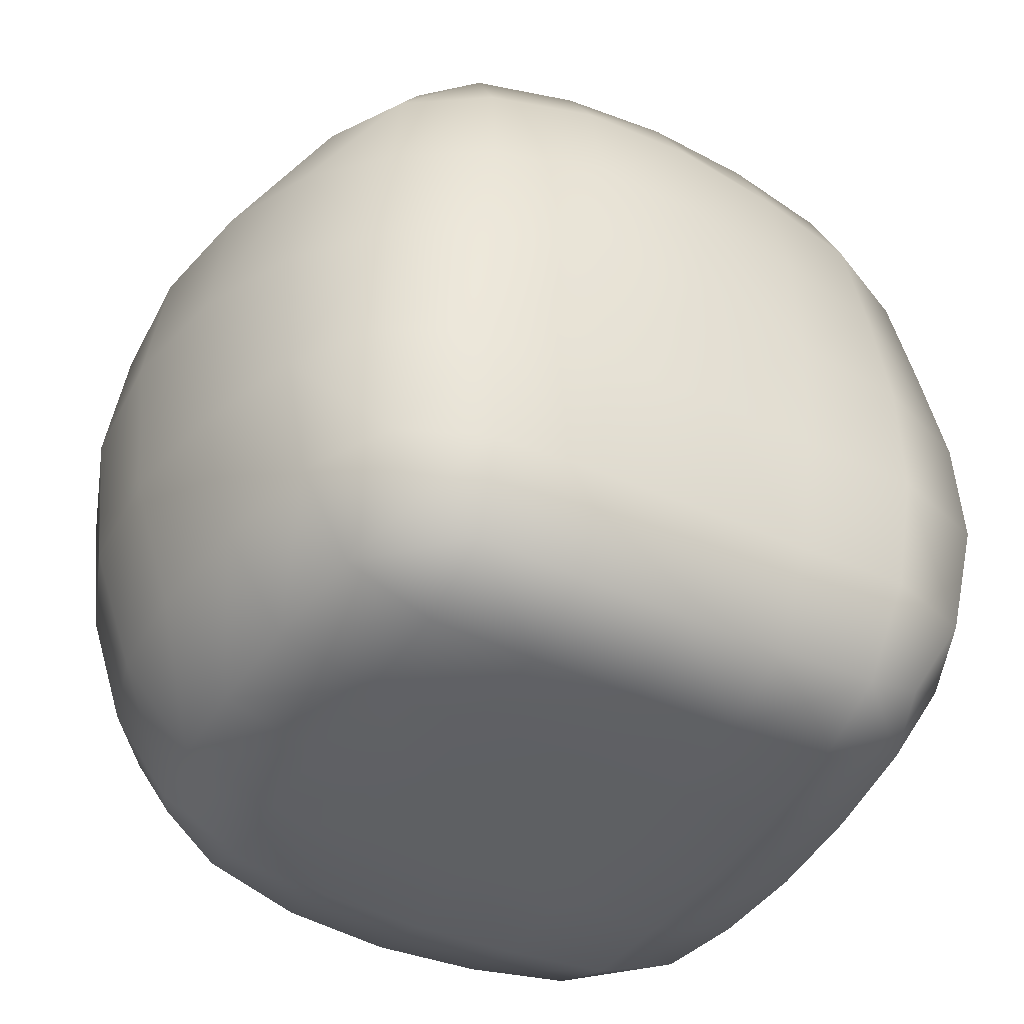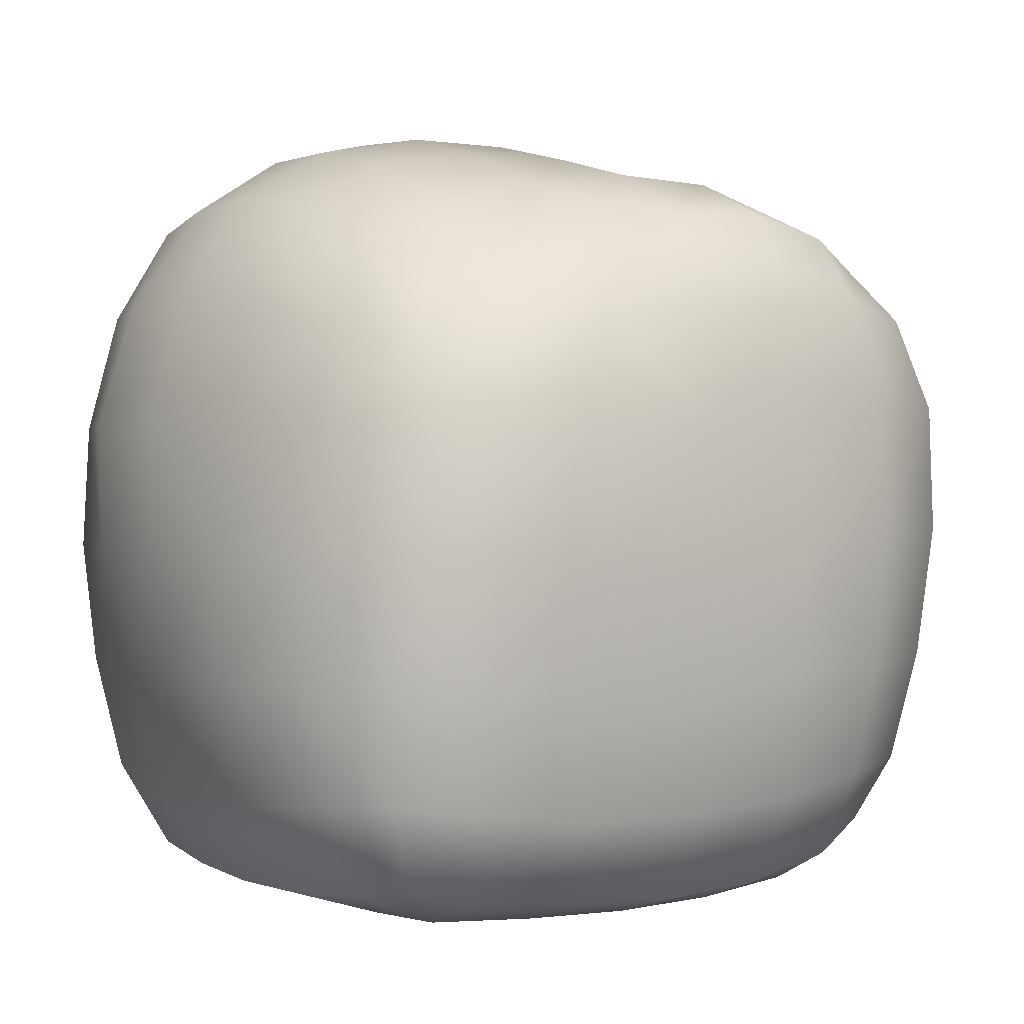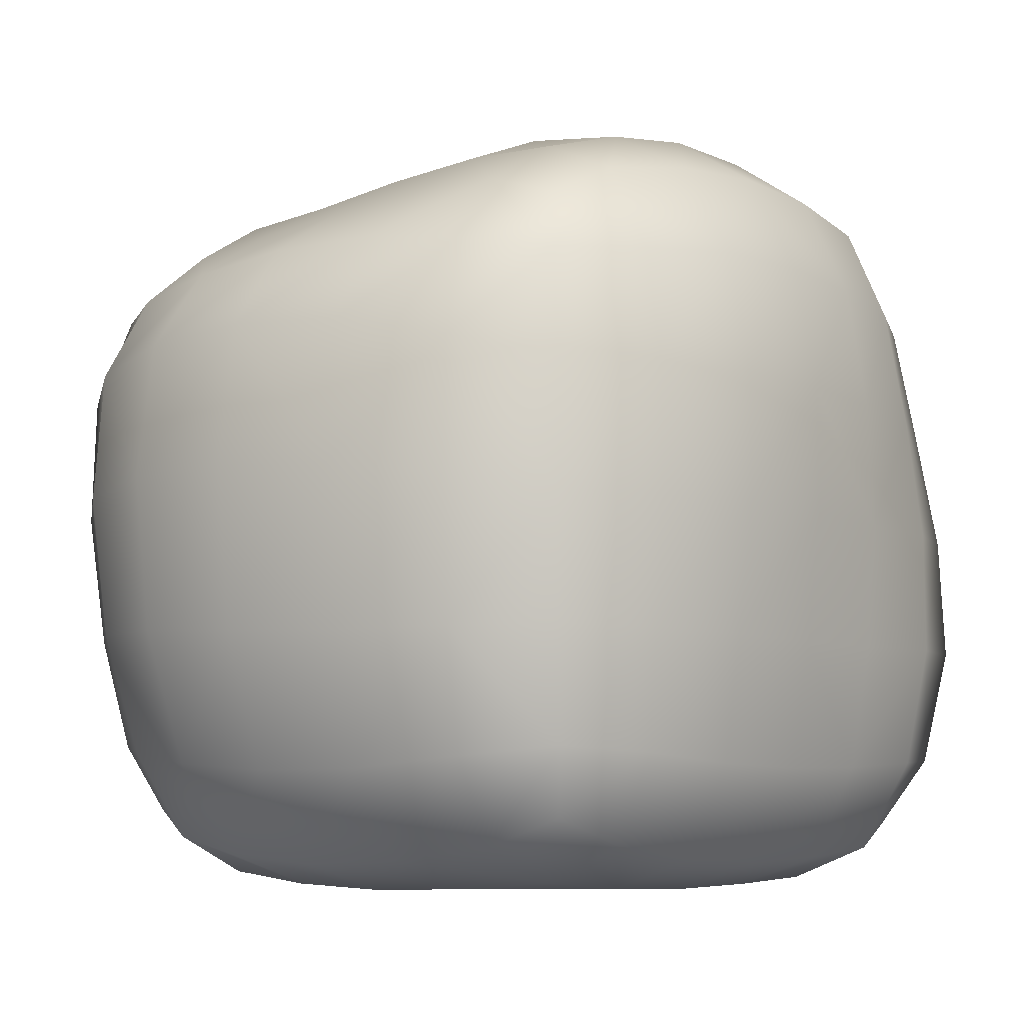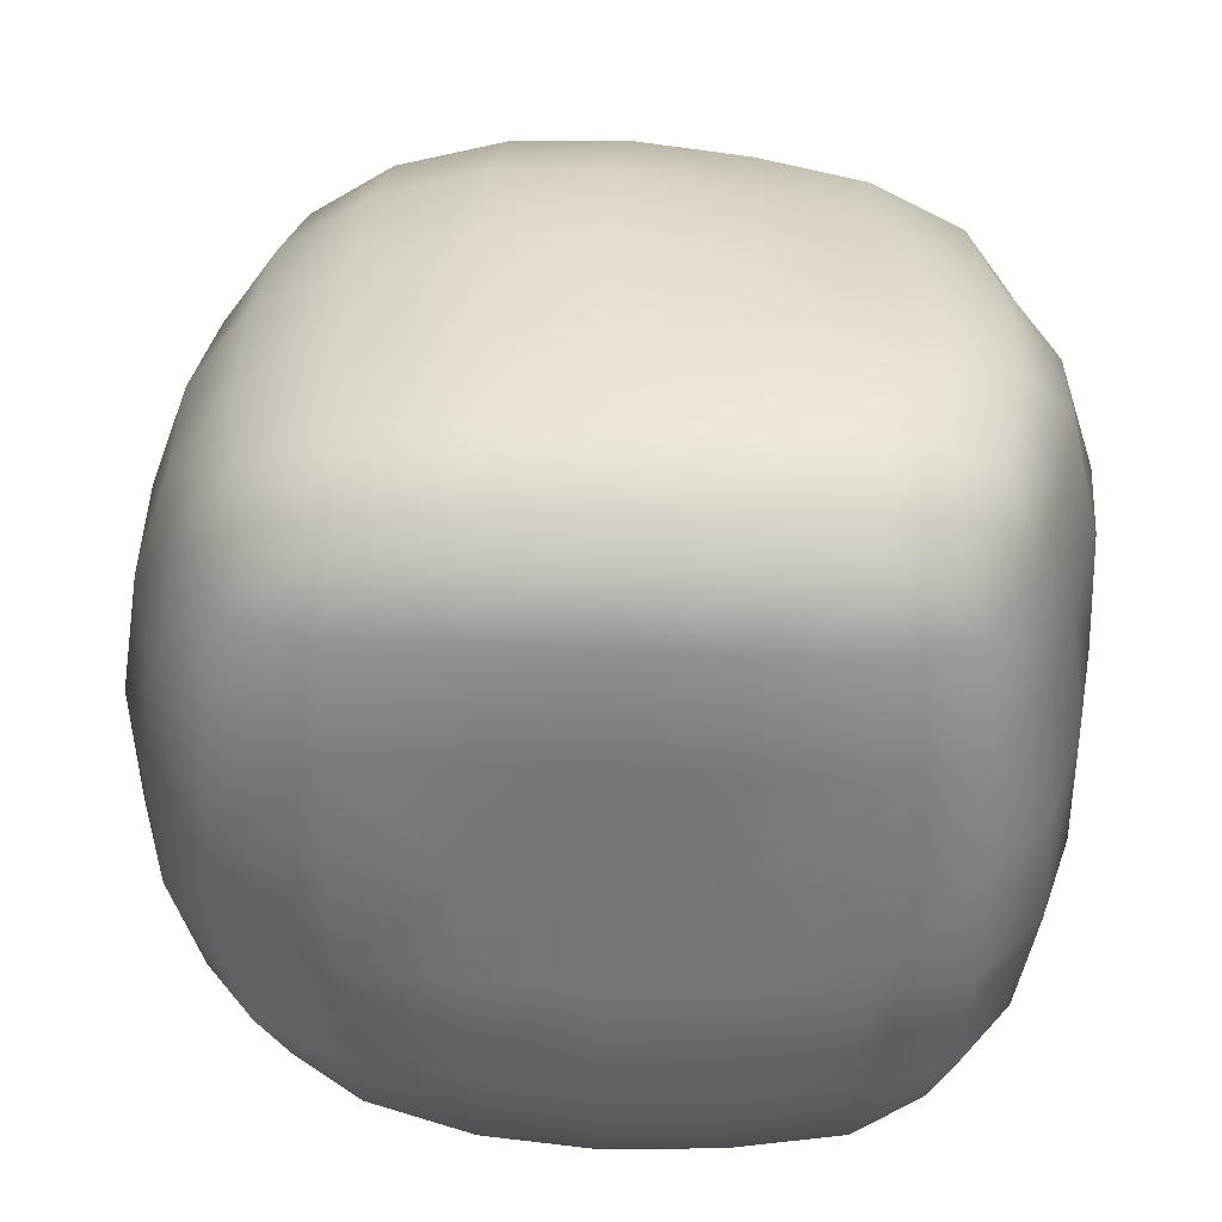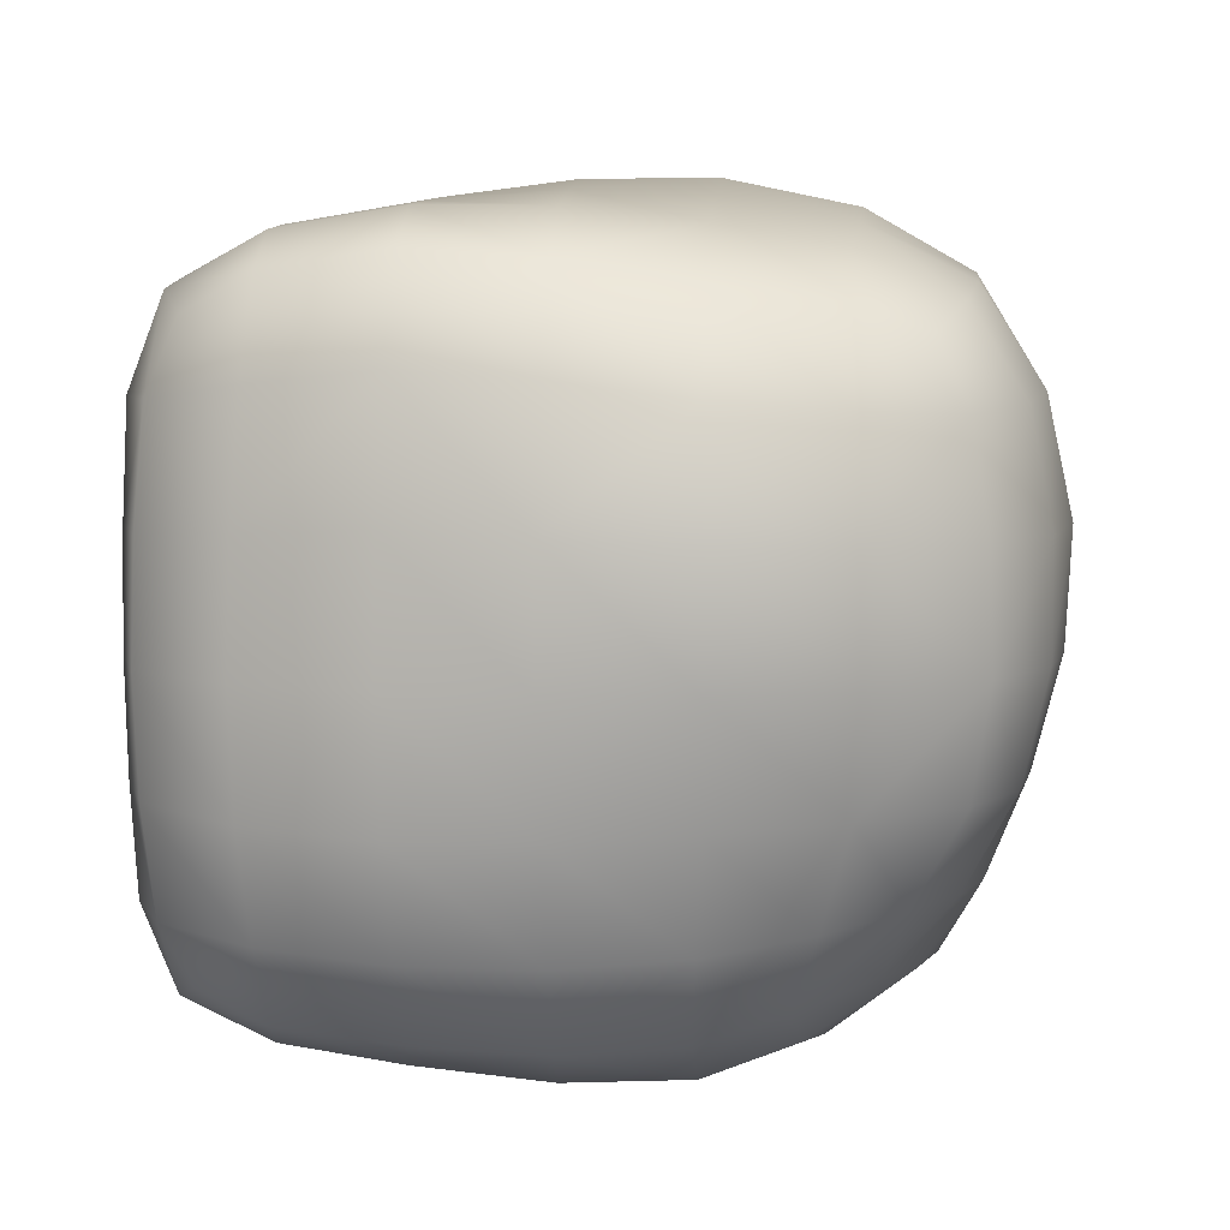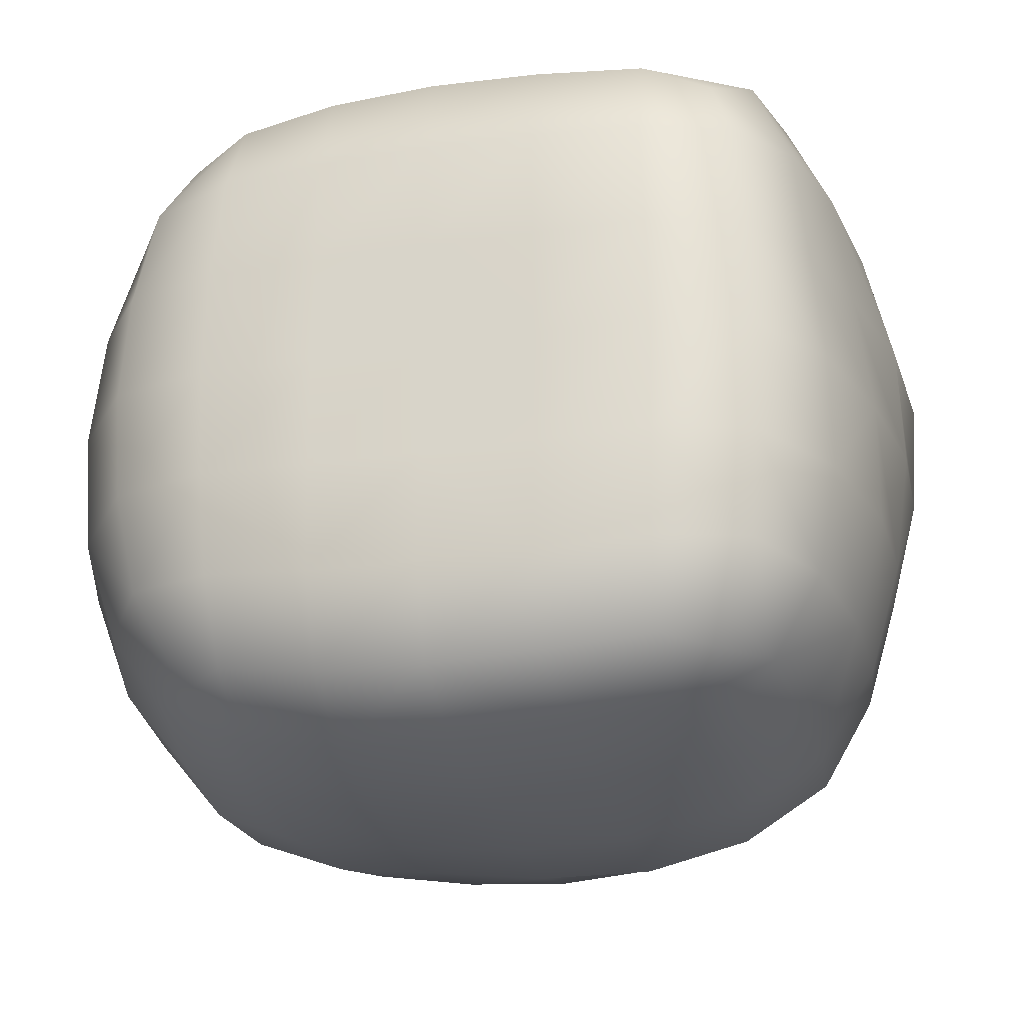
<metadata>
{"format":"obj","ext":"obj","renderer":"f3d","projection":"perspective","resolution":1024,"background":"white","views":[{"elev":-42.5,"azim":-28.7,"up":"+Y"},{"elev":1.1,"azim":147.9,"up":"+Y"},{"elev":-6.3,"azim":-50.1,"up":"+Y"},{"elev":32.6,"azim":3.2,"up":"+Z"},{"elev":8.1,"azim":93.3,"up":"+Z"},{"elev":-24.1,"azim":14.1,"up":"+Z"}]}
</metadata>
<code>
v -0.7237 0.3214 0.7506
v 0.01007 0.1385 0.9029
v 0.9855 0.1297 0.9103
v 1.76 0.2774 0.8063
v -0.9239 1.133 0.9137
v -0.02189 1.117 1.201
v 1 1.102 1.215
v 1.985 1.109 1.054
v -0.9338 2.248 0.9198
v -0.06147 2.257 1.294
v 0.9877 2.232 1.236
v 1.938 2.214 0.9299
v -0.7352 3.023 0.7259
v 0.009404 3.239 0.9076
v 0.9886 3.247 0.9056
v 1.746 3.048 0.7443
v -0.7889 3.123 -0.02046
v 0.0883 3.539 -0.04346
v 1.035 3.624 -0.0238
v 1.931 3.245 -0.008829
v -0.8079 3.046 -0.9799
v 0.03067 3.412 -1.001
v 0.9781 3.483 -1.016
v 1.882 3.191 -0.9787
v -0.6896 2.954 -1.707
v 0.01115 3.185 -1.881
v 0.922 3.051 -1.836
v 1.619 2.801 -1.662
v -0.9793 2.306 -1.942
v -0.01585 2.228 -2.18
v 1.016 2.211 -2.249
v 1.887 2.178 -1.902
v -0.9419 1.149 -1.905
v -0.004017 1.087 -2.202
v 1.042 1.036 -2.174
v 1.925 1.112 -1.902
v -0.7395 0.3455 -1.688
v 0.009582 0.1384 -1.89
v 0.9935 0.1224 -1.893
v 1.764 0.2896 -1.734
v -0.932 0.1429 -0.9818
v -0.002427 -0.001597 -0.9934
v 0.9939 -0.003136 -0.9948
v 1.917 0.1286 -0.9902
v -0.9224 0.134 -0.001321
v -0.002027 -0.002281 0.001321
v 0.9934 -0.003507 0.001957
v 1.902 0.1244 0.005305
v 2.326 1.079 -1.039
v 2.26 1.063 0.0678
v 2.253 2.219 -1.017
v 2.419 2.222 0.02969
v -1.435 1.153 -1.045
v -1.374 1.116 0.05266
v -1.414 2.452 -1.053
v -1.356 2.462 0.03937
v -1.129 2.859 0.009574
v -1.164 2.815 -1.014
v -1.199 2.355 0.5294
v -1.436 2.485 -0.5042
v -1.433 1.82 0.05629
v -1.266 2.382 -1.559
v -1.498 1.839 -1.061
v -1.203 1.123 0.5403
v -1.463 1.132 -0.4964
v -1.21 0.5333 0.0258
v -1.256 1.159 -1.531
v -1.246 0.5585 -1.011
v 2.249 2.787 0.007433
v 2.123 2.763 -0.9923
v 2.256 2.216 0.5327
v 2.391 1.639 0.05727
v 2.386 2.226 -0.496
v 2.335 1.65 -1.036
v 2.114 2.196 -1.506
v 2.184 1.087 0.6288
v 2.129 0.5205 0.03958
v 2.331 1.063 -0.4969
v 2.19 0.5309 -1.016
v 2.19 1.104 -1.528
v 1.857 0.1627 0.4982
v 0.9876 -0.004694 0.5032
v -0.845 0.1986 0.4685
v 0.006479 0.000193 0.5008
v 1.492 -0.004383 -0.002091
v 1.925 0.1118 -0.4972
v 0.4952 -0.005728 0.003322
v 0.9954 -0.005648 -0.4969
v -0.9522 0.115 -0.4972
v -0.4973 0.00046 -0.004512
v -0.005113 -0.005825 -0.497
v 1.494 -0.003009 -0.9882
v 1.876 0.1756 -1.454
v 0.4952 -0.005743 -0.9972
v 0.9896 -0.002645 -1.494
v -0.8619 0.2225 -1.413
v -0.4985 0.00294 -0.9824
v 0.004754 0.003219 -1.487
v 1.473 0.1707 -1.842
v 1.881 0.5946 -1.847
v 0.4986 0.109 -1.914
v 1.018 0.5023 -2.088
v -0.8619 0.6465 -1.81
v -0.4492 0.2199 -1.806
v 0.005246 0.5405 -2.109
v 1.527 1.073 -2.094
v 1.935 1.668 -1.928
v 0.5225 1.048 -2.219
v 1.042 1.633 -2.253
v -0.995 1.742 -1.955
v -0.5088 1.122 -2.113
v -0.01361 1.658 -2.224
v 1.498 2.189 -2.141
v 1.759 2.544 -1.8
v 0.5063 2.219 -2.245
v 0.9622 2.683 -2.103
v -0.8556 2.724 -1.846
v -0.537 2.258 -2.115
v -0.004026 2.773 -2.089
v 1.334 2.902 -1.765
v 1.757 2.982 -1.399
v 0.4682 3.156 -1.881
v 0.9375 3.309 -1.463
v -0.7706 3.013 -1.422
v -0.4119 3.094 -1.815
v 0.01787 3.352 -1.485
v 1.47 3.407 -0.9949
v 1.938 3.263 -0.5016
v 0.4965 3.487 -1.015
v 1.016 3.601 -0.5296
v -0.805 3.093 -0.5023
v -0.408 3.257 -0.9831
v 0.06614 3.5 -0.5273
v 1.511 3.509 -0.01729
v 1.87 3.178 0.4591
v 0.5591 3.629 -0.03527
v 1.016 3.515 0.4866
v -0.7984 3.113 0.4366
v -0.373 3.362 -0.038
v 0.05952 3.468 0.4692
v 1.454 3.178 0.8546
v 1.866 2.729 0.8569
v 0.4995 3.268 0.9264
v 0.9822 2.789 1.136
v -0.8754 2.741 0.8503
v -0.4611 3.161 0.8424
v -0.03596 2.805 1.175
v 1.499 2.22 1.138
v 1.987 1.663 1.018
v 0.4577 2.249 1.302
v 0.9961 1.666 1.259
v -0.9527 1.693 0.9375
v -0.5404 2.238 1.17
v -0.0494 1.688 1.284
v 1.545 1.108 1.203
v 1.903 0.5841 0.9703
v 1.461 0.1661 0.8882
v 0.4804 1.106 1.227
v 0.9932 0.5452 1.123
v 0.4935 0.1174 0.9183
v -0.8457 0.6255 0.8626
v -0.5104 1.127 1.115
v -0.000986 0.5565 1.105
v -0.4382 0.2026 0.8577
v -1.055 2.797 0.4783
v -1.175 2.857 -0.502
v -1.071 2.76 -1.486
v -1.247 1.754 0.5507
v -1.527 1.847 -0.5007
v -1.318 1.797 -1.569
v -1.081 0.5837 0.5013
v -1.271 0.5287 -0.4961
v -1.114 0.614 -1.462
v 2.127 2.753 0.4843
v 2.23 2.801 -0.4966
v 1.984 2.642 -1.445
v 2.261 1.65 0.5991
v 2.409 1.64 -0.4963
v 2.19 1.663 -1.535
v 2.073 0.5552 0.5703
v 2.185 0.5126 -0.497
v 2.099 0.5724 -1.488
v 1.468 0.0156 0.4886
v 0.495 -0.01332 0.5086
v -0.4613 0.03801 0.4781
v 1.5 -0.01285 -0.4972
v 0.4951 -0.005816 -0.497
v -0.5093 -0.01362 -0.4972
v 1.478 0.02255 -1.467
v 0.4948 -0.01312 -1.503
v -0.4685 0.05066 -1.44
v 1.498 0.5515 -2.021
v 0.5116 0.5026 -2.126
v -0.471 0.6043 -2.014
v 1.533 1.65 -2.153
v 0.5197 1.637 -2.269
v -0.5398 1.695 -2.146
v 1.403 2.589 -2.008
v 0.484 2.748 -2.124
v -0.4755 2.747 -2.021
v 1.385 3.193 -1.42
v 0.4737 3.371 -1.488
v -0.4031 3.222 -1.443
v 1.509 3.509 -0.5159
v 0.5351 3.595 -0.5328
v -0.3869 3.322 -0.5141
v 1.48 3.414 0.4689
v 0.5377 3.53 0.4855
v -0.4071 3.334 0.444
v 1.467 2.752 1.05
v 0.4712 2.81 1.187
v -0.5098 2.763 1.072
v 1.535 1.665 1.201
v 0.4655 1.678 1.301
v -0.5385 1.683 1.172
v 1.503 0.5697 1.112
v 0.4891 0.5394 1.128
v -0.4661 0.6001 1.04
f 1 164 218 161
f 2 160 217 163
f 3 157 216 159
f 5 162 215 152
f 6 158 214 154
f 7 155 213 151
f 9 153 212 145
f 10 150 211 147
f 11 148 210 144
f 13 146 209 138
f 14 143 208 140
f 15 141 207 137
f 17 139 206 131
f 18 136 205 133
f 19 134 204 130
f 21 132 203 124
f 22 129 202 126
f 23 127 201 123
f 25 125 200 117
f 26 122 199 119
f 27 120 198 116
f 29 118 197 110
f 30 115 196 112
f 31 113 195 109
f 33 111 194 103
f 34 108 193 105
f 35 106 192 102
f 37 104 191 96
f 38 101 190 98
f 39 99 189 95
f 41 97 188 89
f 42 94 187 91
f 43 92 186 88
f 45 90 185 83
f 46 87 184 84
f 47 85 183 82
f 44 93 182 79
f 48 86 181 77
f 4 81 180 156
f 49 80 179 74
f 50 78 178 72
f 8 76 177 149
f 51 75 176 70
f 52 73 175 69
f 12 71 174 142
f 37 96 173 103
f 41 89 172 68
f 45 83 171 66
f 33 67 170 110
f 53 65 169 63
f 54 64 168 61
f 29 62 167 117
f 55 60 166 58
f 56 59 165 57
f 138 165 145 13
f 145 165 59 9
f 57 165 138 17
f 131 166 57 17
f 57 166 60 56
f 58 166 131 21
f 124 167 58 21
f 58 167 62 55
f 117 167 124 25
f 59 168 152 9
f 152 168 64 5
f 61 168 59 56
f 60 169 61 56
f 61 169 65 54
f 63 169 60 55
f 62 170 63 55
f 63 170 67 53
f 110 170 62 29
f 64 171 161 5
f 161 171 83 1
f 66 171 64 54
f 65 172 66 54
f 66 172 89 45
f 68 172 65 53
f 67 173 68 53
f 68 173 96 41
f 103 173 67 33
f 135 174 69 20
f 69 174 71 52
f 142 174 135 16
f 128 175 70 24
f 70 175 73 51
f 69 175 128 20
f 121 176 114 28
f 114 176 75 32
f 70 176 121 24
f 71 177 72 52
f 72 177 76 50
f 149 177 71 12
f 73 178 74 51
f 74 178 78 49
f 72 178 73 52
f 75 179 107 32
f 107 179 80 36
f 74 179 75 51
f 76 180 77 50
f 77 180 81 48
f 156 180 76 8
f 78 181 79 49
f 79 181 86 44
f 77 181 78 50
f 80 182 100 36
f 100 182 93 40
f 79 182 80 49
f 157 183 81 4
f 81 183 85 48
f 82 183 157 3
f 160 184 82 3
f 82 184 87 47
f 84 184 160 2
f 164 185 84 2
f 84 185 90 46
f 83 185 164 1
f 85 186 86 48
f 86 186 92 44
f 88 186 85 47
f 87 187 88 47
f 88 187 94 43
f 91 187 87 46
f 90 188 91 46
f 91 188 97 42
f 89 188 90 45
f 92 189 93 44
f 93 189 99 40
f 95 189 92 43
f 94 190 95 43
f 95 190 101 39
f 98 190 94 42
f 97 191 98 42
f 98 191 104 38
f 96 191 97 41
f 99 192 100 40
f 100 192 106 36
f 102 192 99 39
f 101 193 102 39
f 102 193 108 35
f 105 193 101 38
f 104 194 105 38
f 105 194 111 34
f 103 194 104 37
f 106 195 107 36
f 107 195 113 32
f 109 195 106 35
f 108 196 109 35
f 109 196 115 31
f 112 196 108 34
f 111 197 112 34
f 112 197 118 30
f 110 197 111 33
f 113 198 114 32
f 114 198 120 28
f 116 198 113 31
f 115 199 116 31
f 116 199 122 27
f 119 199 115 30
f 118 200 119 30
f 119 200 125 26
f 117 200 118 29
f 120 201 121 28
f 121 201 127 24
f 123 201 120 27
f 122 202 123 27
f 123 202 129 23
f 126 202 122 26
f 125 203 126 26
f 126 203 132 22
f 124 203 125 25
f 127 204 128 24
f 128 204 134 20
f 130 204 127 23
f 129 205 130 23
f 130 205 136 19
f 133 205 129 22
f 132 206 133 22
f 133 206 139 18
f 131 206 132 21
f 134 207 135 20
f 135 207 141 16
f 137 207 134 19
f 136 208 137 19
f 137 208 143 15
f 140 208 136 18
f 139 209 140 18
f 140 209 146 14
f 138 209 139 17
f 141 210 142 16
f 142 210 148 12
f 144 210 141 15
f 143 211 144 15
f 144 211 150 11
f 147 211 143 14
f 146 212 147 14
f 147 212 153 10
f 145 212 146 13
f 148 213 149 12
f 149 213 155 8
f 151 213 148 11
f 150 214 151 11
f 151 214 158 7
f 154 214 150 10
f 153 215 154 10
f 154 215 162 6
f 152 215 153 9
f 155 216 156 8
f 156 216 157 4
f 159 216 155 7
f 158 217 159 7
f 159 217 160 3
f 163 217 158 6
f 162 218 163 6
f 163 218 164 2
f 161 218 162 5

</code>
